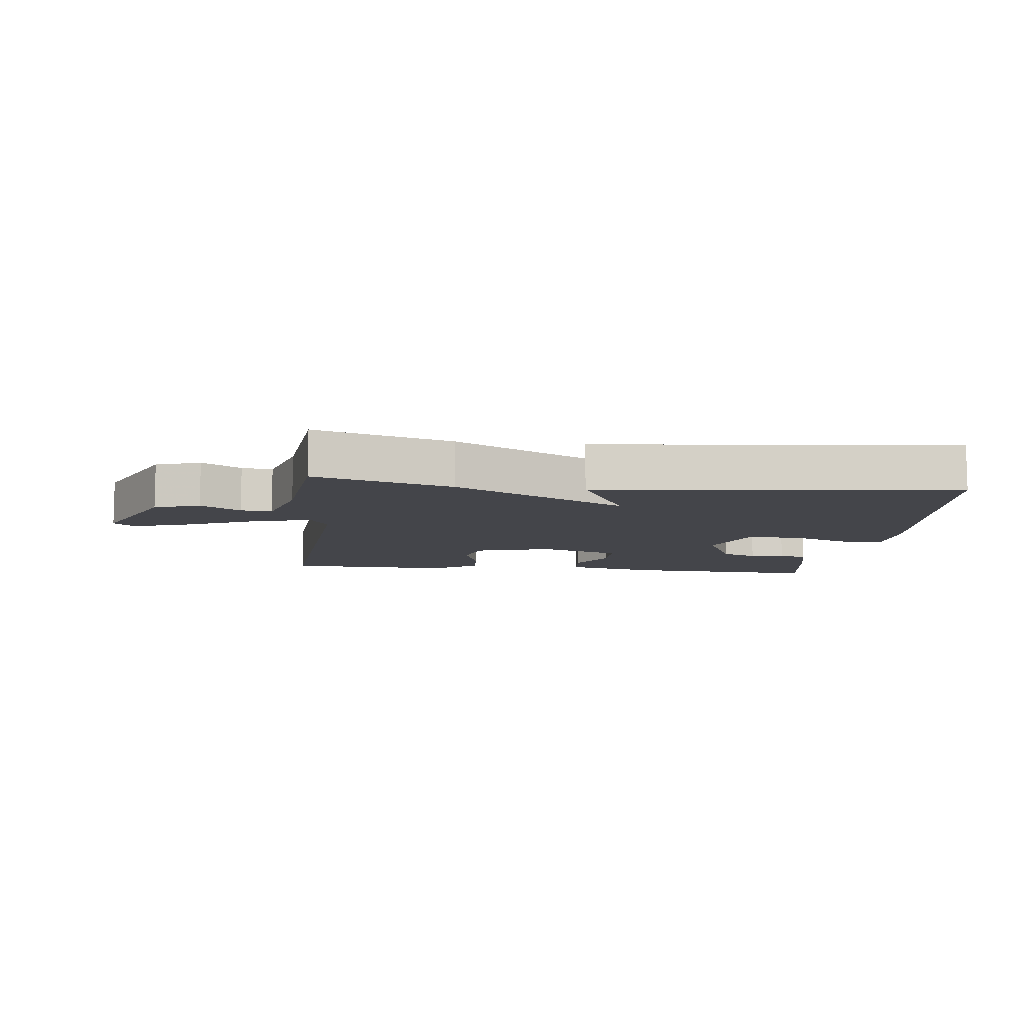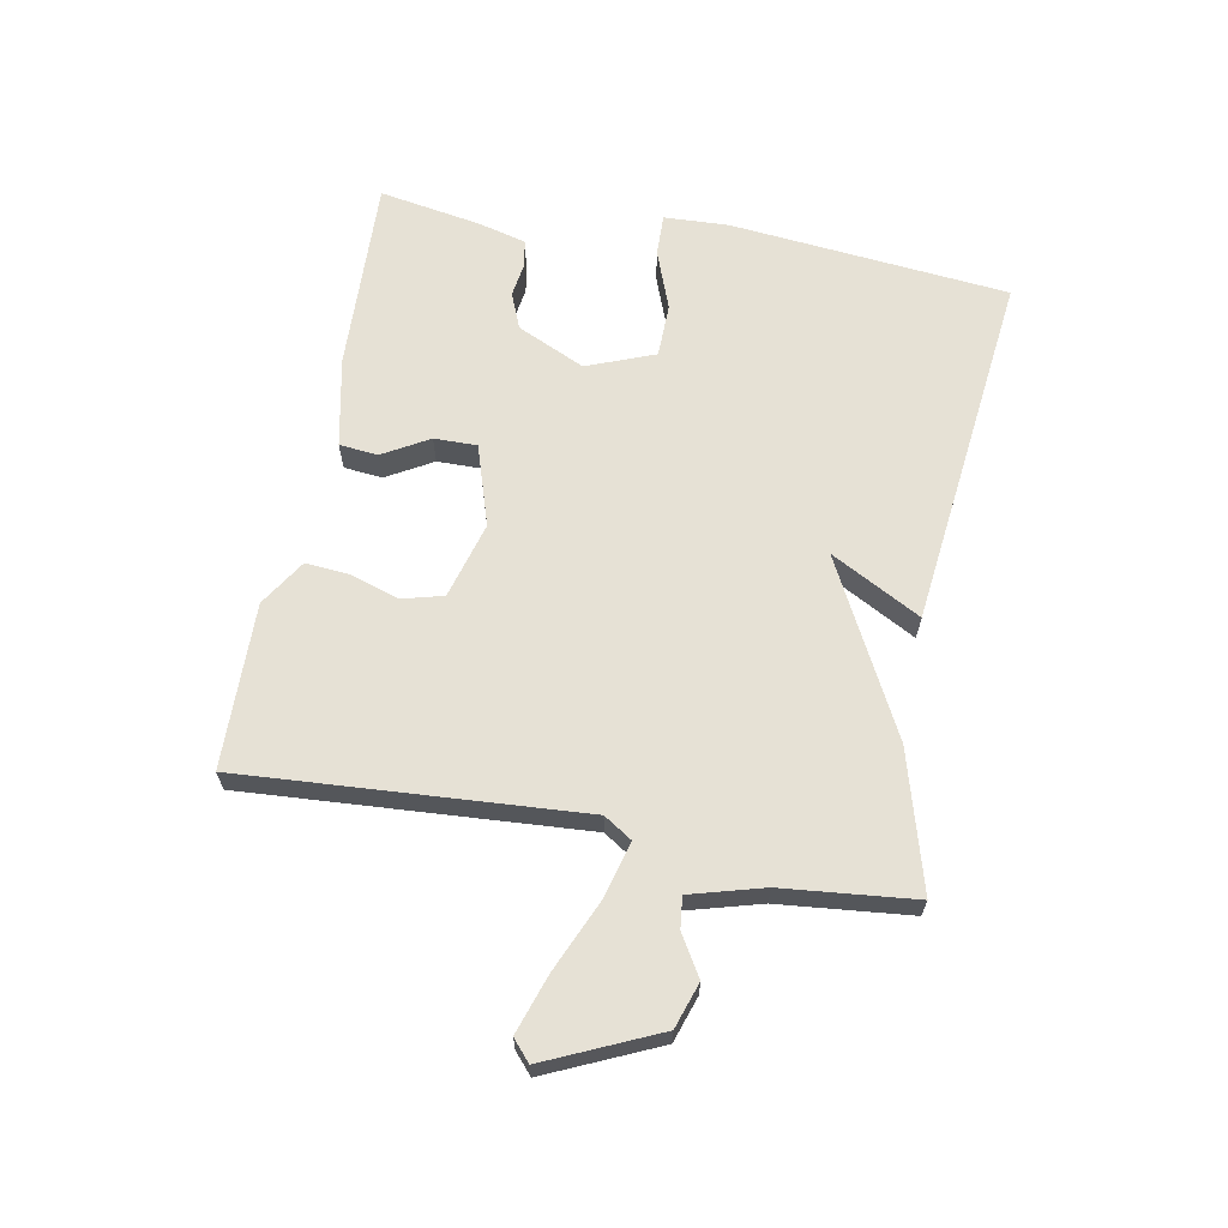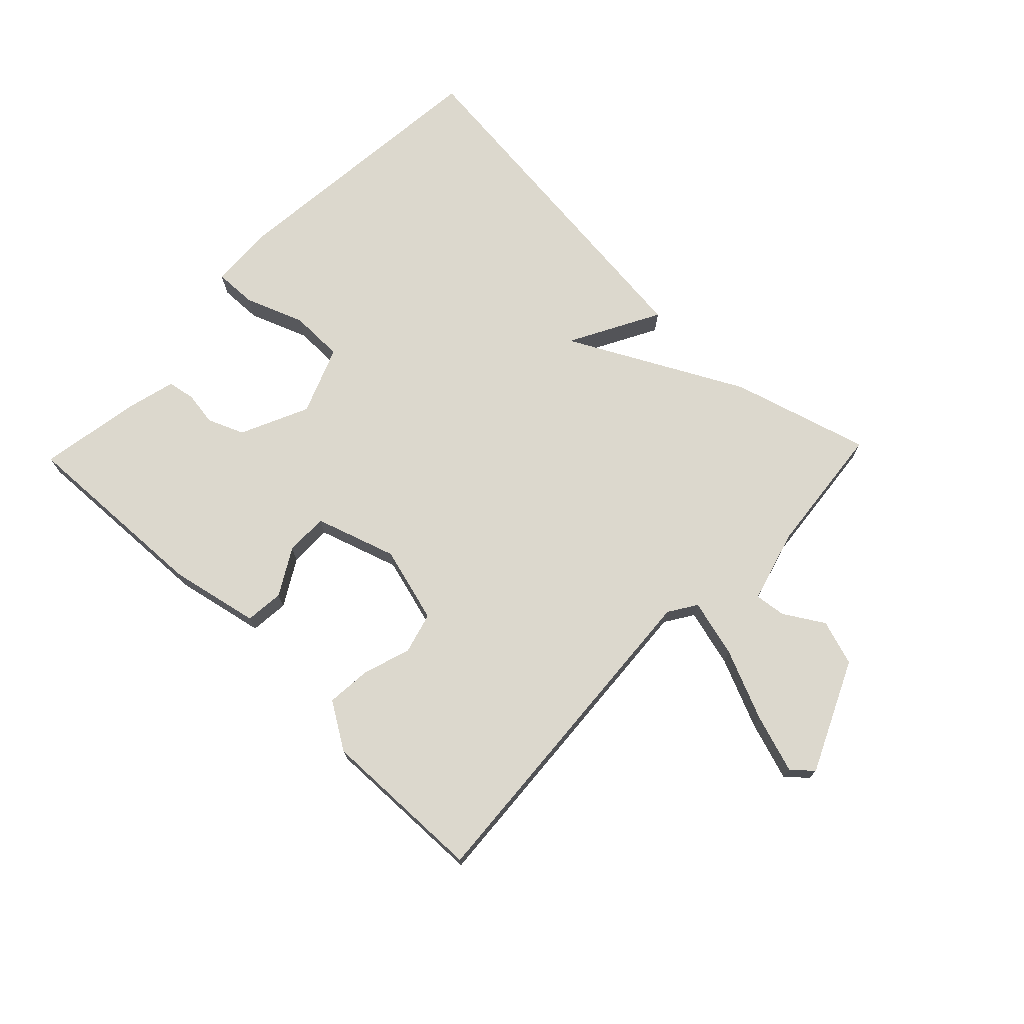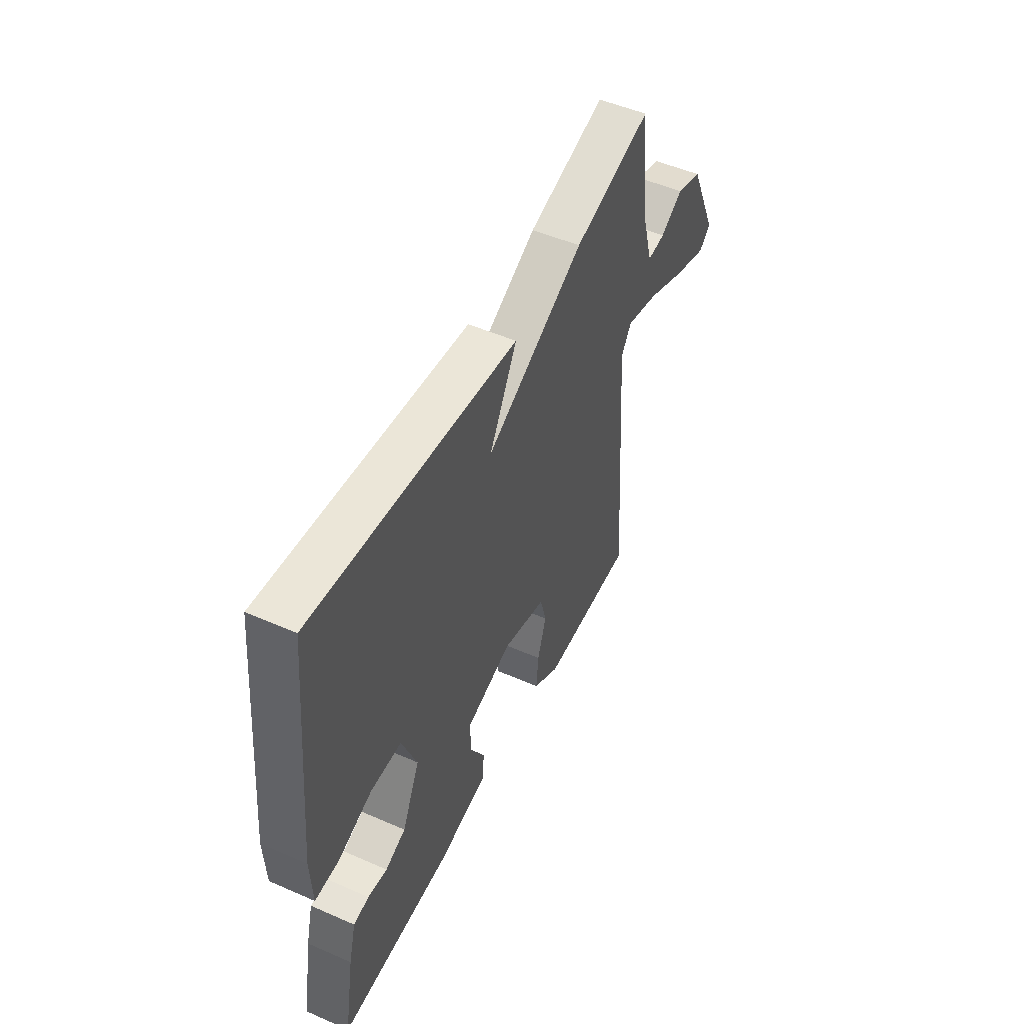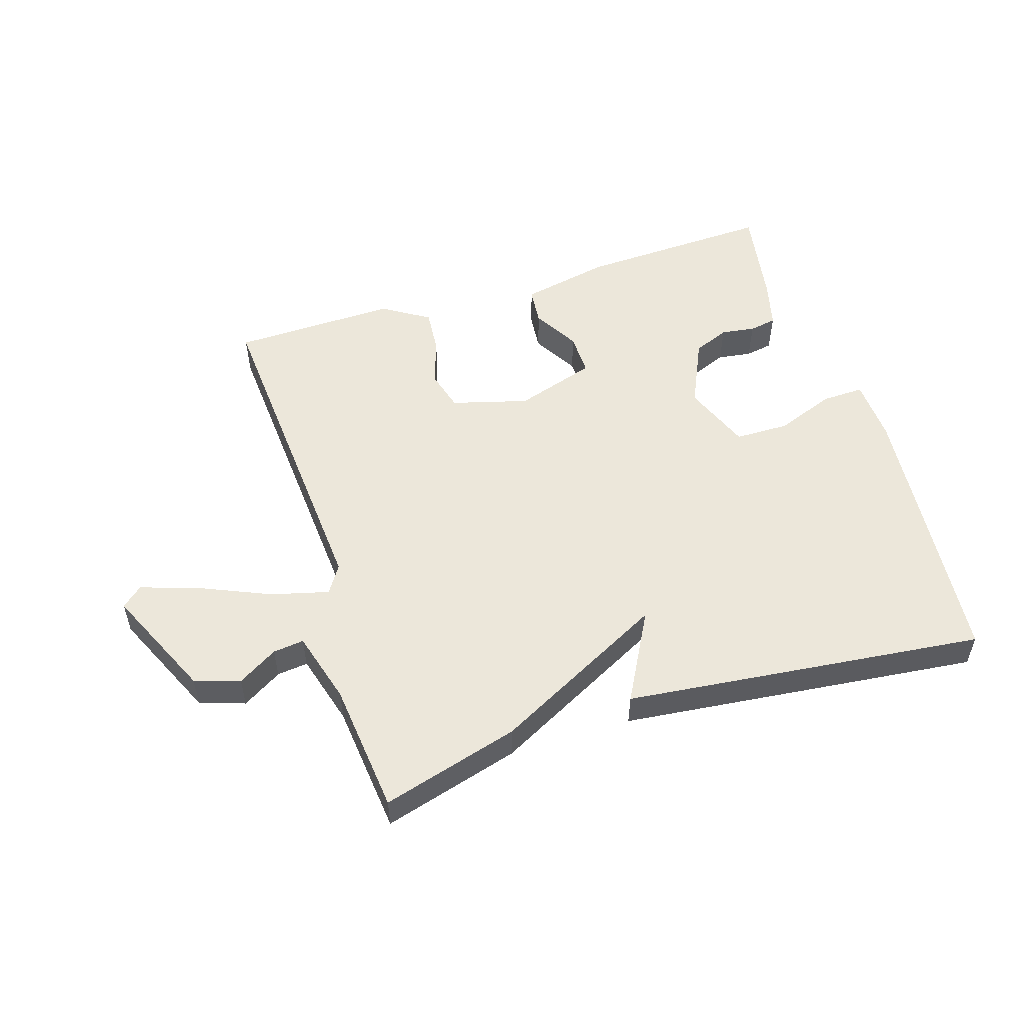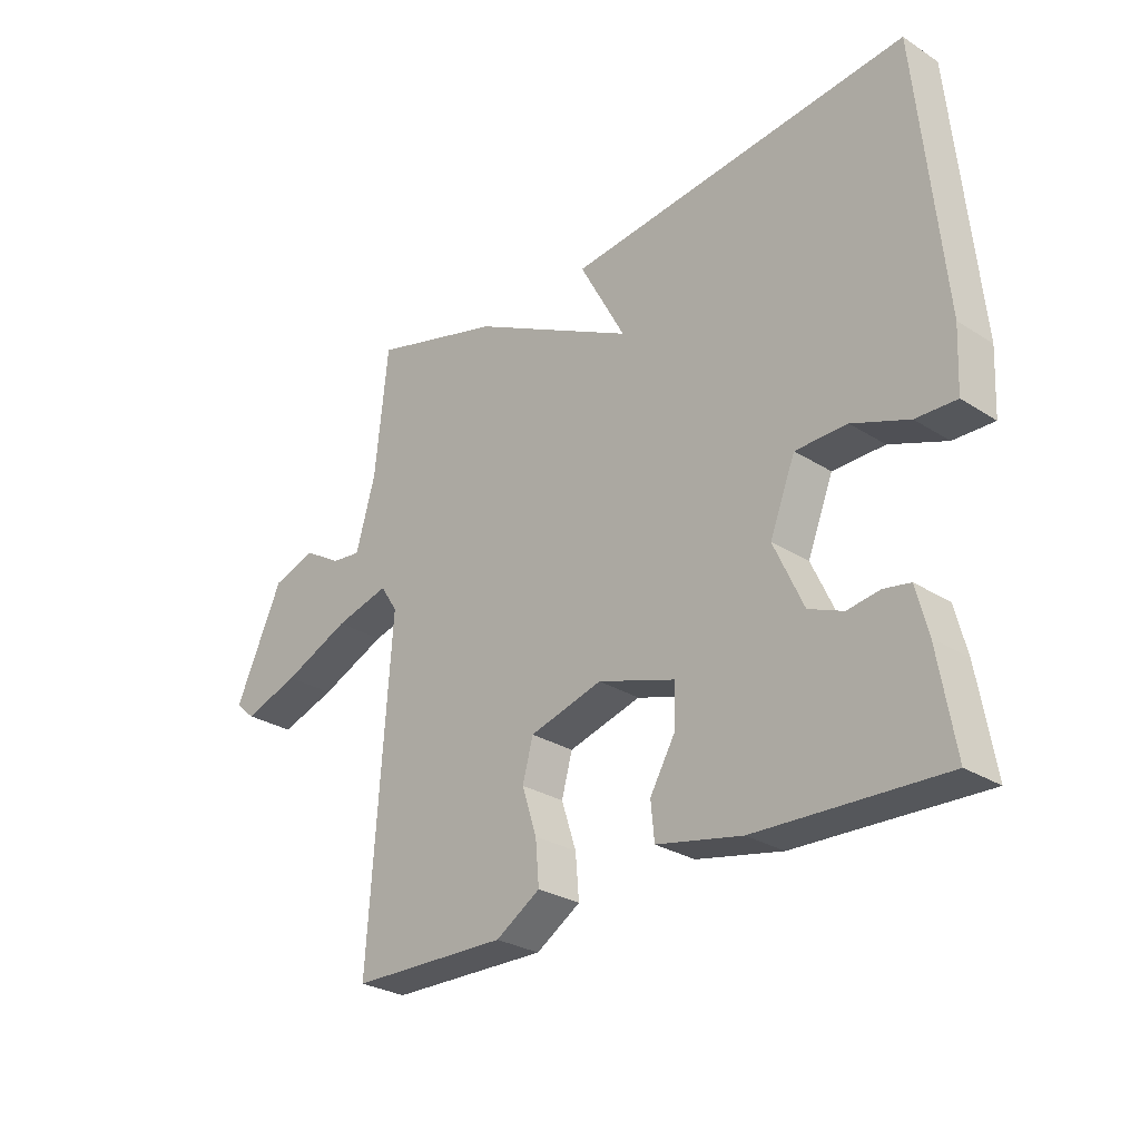
<metadata>
{"format":"obj","ext":"obj","renderer":"f3d","projection":"perspective","resolution":1024,"background":"white","views":[{"elev":-9.2,"azim":-6.7,"up":"+Y"},{"elev":64.5,"azim":-79.2,"up":"+Y"},{"elev":72.5,"azim":-136.1,"up":"+Y"},{"elev":50.6,"azim":115.6,"up":"+Z"},{"elev":53.2,"azim":-17.5,"up":"+Y"},{"elev":-28.0,"azim":46.0,"up":"+Z"}]}
</metadata>
<code>
v -0.5 0.07 0.5
v -0.279 0.07 0.437
v -0.001 0.07 0.292
v -0.079 0.07 0.437
v 0.5 0.07 0.5
v 0.543 0.07 0.051
v 0.538 0.07 -0.053
v 0.47 0.07 -0.051
v 0.375 0.07 -0.015
v 0.288 0.07 -0.016
v 0.245 0.07 -0.125
v 0.295 0.07 -0.234
v 0.353 0.07 -0.258
v 0.408 0.07 -0.25
v 0.452 0.07 -0.258
v 0.472 0.07 -0.336
v 0.5 0.07 -0.5
v 0.186 0.07 -0.487
v 0.042 0.07 -0.457
v 0.036 0.07 -0.395
v 0.079 0.07 -0.321
v 0.08 0.07 -0.252
v -0.05 0.07 -0.21
v -0.173 0.07 -0.244
v -0.191 0.07 -0.31
v -0.166 0.07 -0.387
v -0.16 0.07 -0.459
v -0.235 0.07 -0.506
v -0.5 0.07 -0.5
v -0.462 0.07 0.044
v -0.491 0.07 0.089
v -0.583 0.07 0.065
v -0.696 0.07 0.016
v -0.79 0.07 -0.015
v -0.823 0.07 0.014
v -0.742 0.07 0.192
v -0.669 0.07 0.216
v -0.605 0.07 0.177
v -0.555 0.07 0.171
v -0.522 0.07 0.288
v -0.5 0 0.5
v -0.279 0 0.437
v -0.001 0 0.292
v -0.079 0 0.437
v 0.5 0 0.5
v 0.543 0 0.051
v 0.538 0 -0.053
v 0.47 0 -0.051
v 0.375 0 -0.015
v 0.288 0 -0.016
v 0.245 0 -0.125
v 0.295 0 -0.234
v 0.353 0 -0.258
v 0.408 0 -0.25
v 0.452 0 -0.258
v 0.472 0 -0.336
v 0.5 0 -0.5
v 0.186 0 -0.487
v 0.042 0 -0.457
v 0.036 0 -0.395
v 0.079 0 -0.321
v 0.08 0 -0.252
v -0.05 0 -0.21
v -0.173 0 -0.244
v -0.191 0 -0.31
v -0.166 0 -0.387
v -0.16 0 -0.459
v -0.235 0 -0.506
v -0.5 0 -0.5
v -0.462 0 0.044
v -0.491 0 0.089
v -0.583 0 0.065
v -0.696 0 0.016
v -0.79 0 -0.015
v -0.823 0 0.014
v -0.742 0 0.192
v -0.669 0 0.216
v -0.605 0 0.177
v -0.555 0 0.171
v -0.522 0 0.288
f 36 37 38
f 35 36 38
f 34 35 38
f 33 34 38
f 32 33 38
f 31 32 38 39
f 28 29 30
f 27 28 30
f 26 27 30
f 25 26 30
f 24 25 30 31
f 31 39 40
f 24 31 40
f 23 24 40
f 19 20 21
f 18 19 21
f 17 18 21
f 16 17 21
f 15 16 21
f 14 15 21
f 13 14 21
f 12 13 21 22
f 1 2 3
f 40 1 3
f 23 40 3
f 22 23 3
f 12 22 3
f 11 12 3
f 7 8 9
f 6 7 9
f 5 6 9 10
f 10 11 3 4
f 4 5 10
f 78 77 76
f 78 76 75
f 78 75 74
f 78 74 73
f 78 73 72
f 79 78 72 71
f 70 69 68
f 70 68 67
f 70 67 66
f 70 66 65
f 71 70 65 64
f 80 79 71
f 80 71 64
f 80 64 63
f 61 60 59
f 61 59 58
f 61 58 57
f 61 57 56
f 61 56 55
f 61 55 54
f 61 54 53
f 62 61 53 52
f 43 42 41
f 43 41 80
f 43 80 63
f 43 63 62
f 43 62 52
f 43 52 51
f 49 48 47
f 49 47 46
f 50 49 46 45
f 44 43 51 50
f 50 45 44
f 1 41 42 2
f 2 42 43 3
f 3 43 44 4
f 4 44 45 5
f 5 45 46 6
f 6 46 47 7
f 7 47 48 8
f 8 48 49 9
f 9 49 50 10
f 10 50 51 11
f 11 51 52 12
f 12 52 53 13
f 13 53 54 14
f 14 54 55 15
f 15 55 56 16
f 16 56 57 17
f 17 57 58 18
f 18 58 59 19
f 19 59 60 20
f 20 60 61 21
f 21 61 62 22
f 22 62 63 23
f 23 63 64 24
f 24 64 65 25
f 25 65 66 26
f 26 66 67 27
f 27 67 68 28
f 28 68 69 29
f 29 69 70 30
f 30 70 71 31
f 31 71 72 32
f 32 72 73 33
f 33 73 74 34
f 34 74 75 35
f 35 75 76 36
f 36 76 77 37
f 37 77 78 38
f 38 78 79 39
f 39 79 80 40
f 40 80 41 1

</code>
